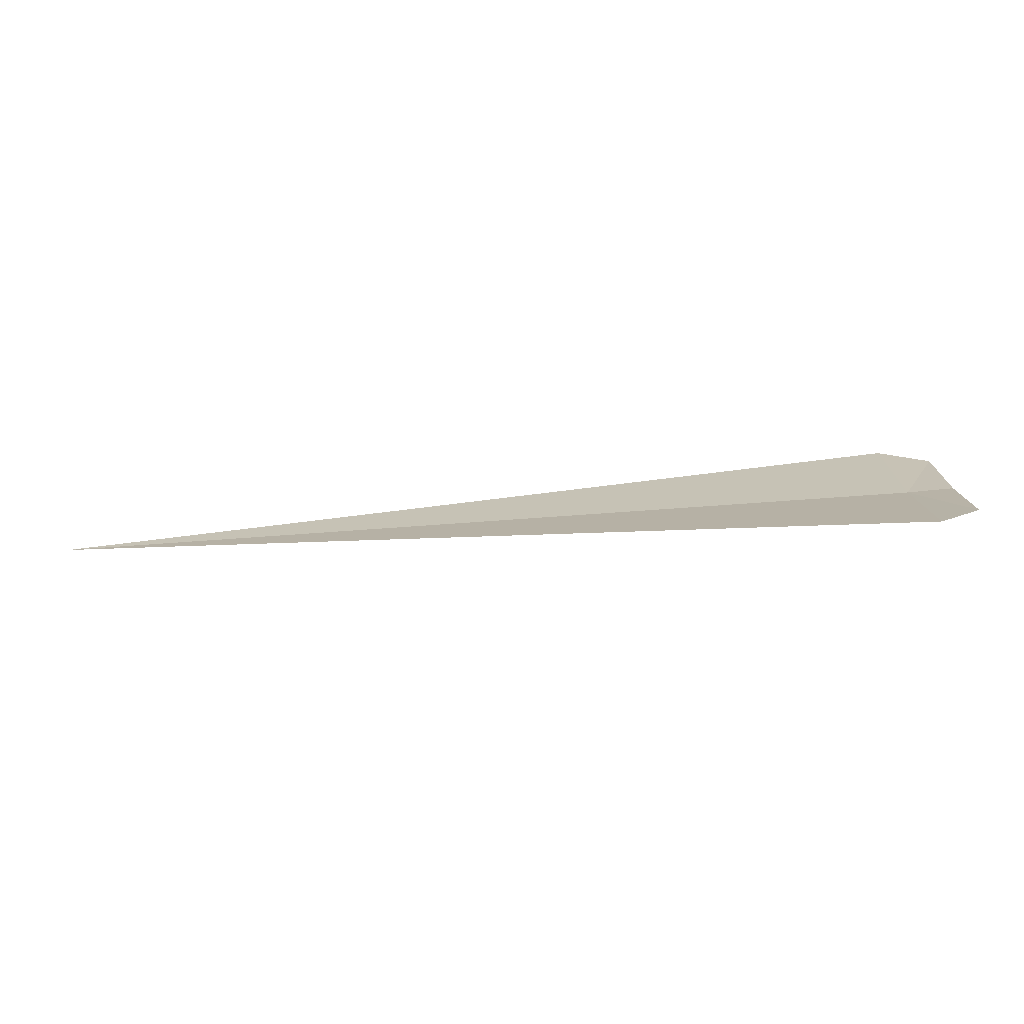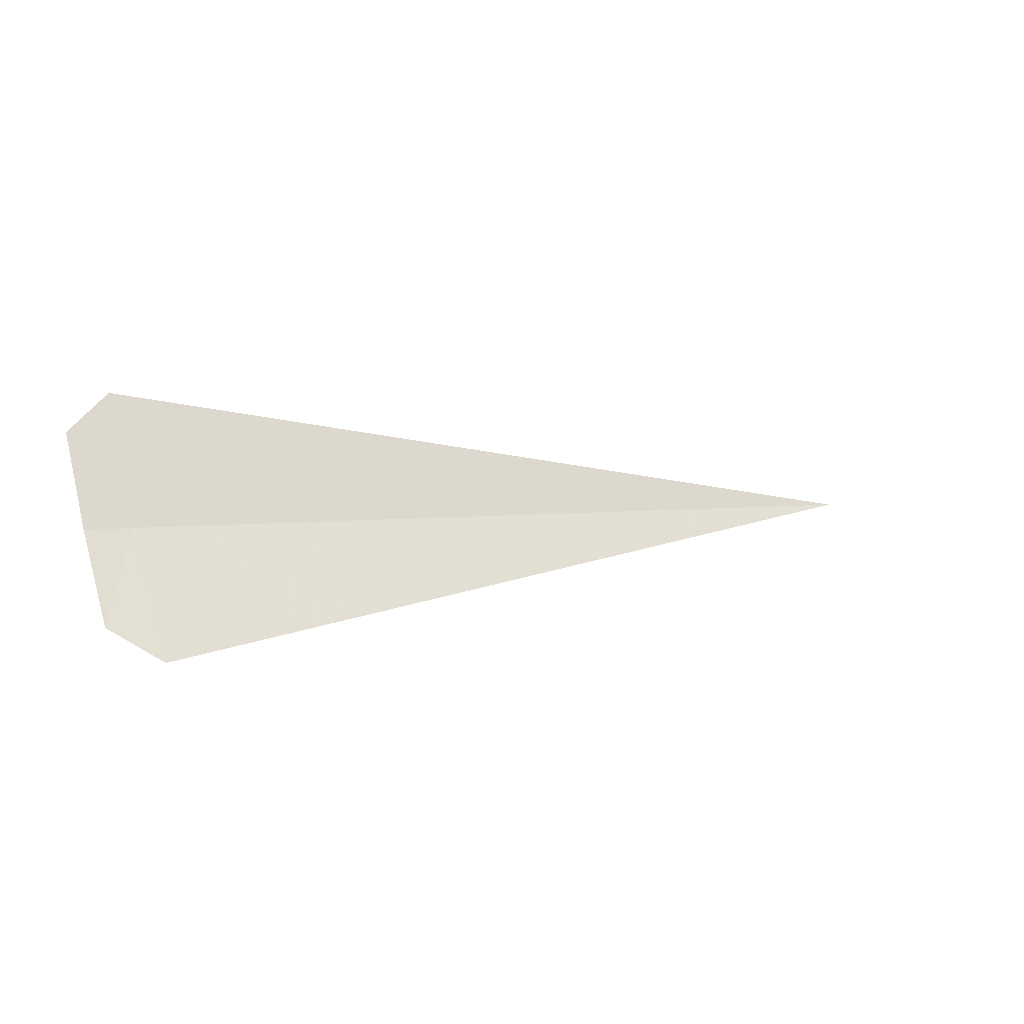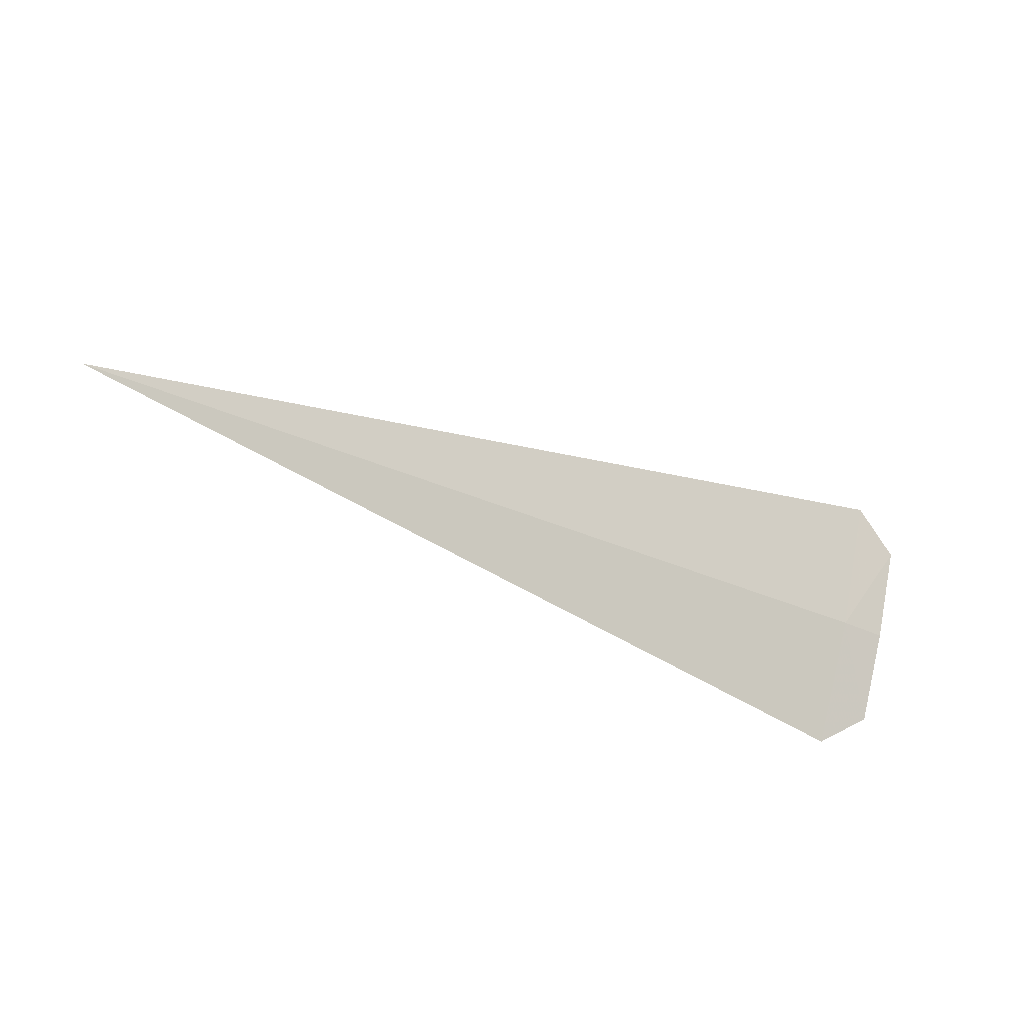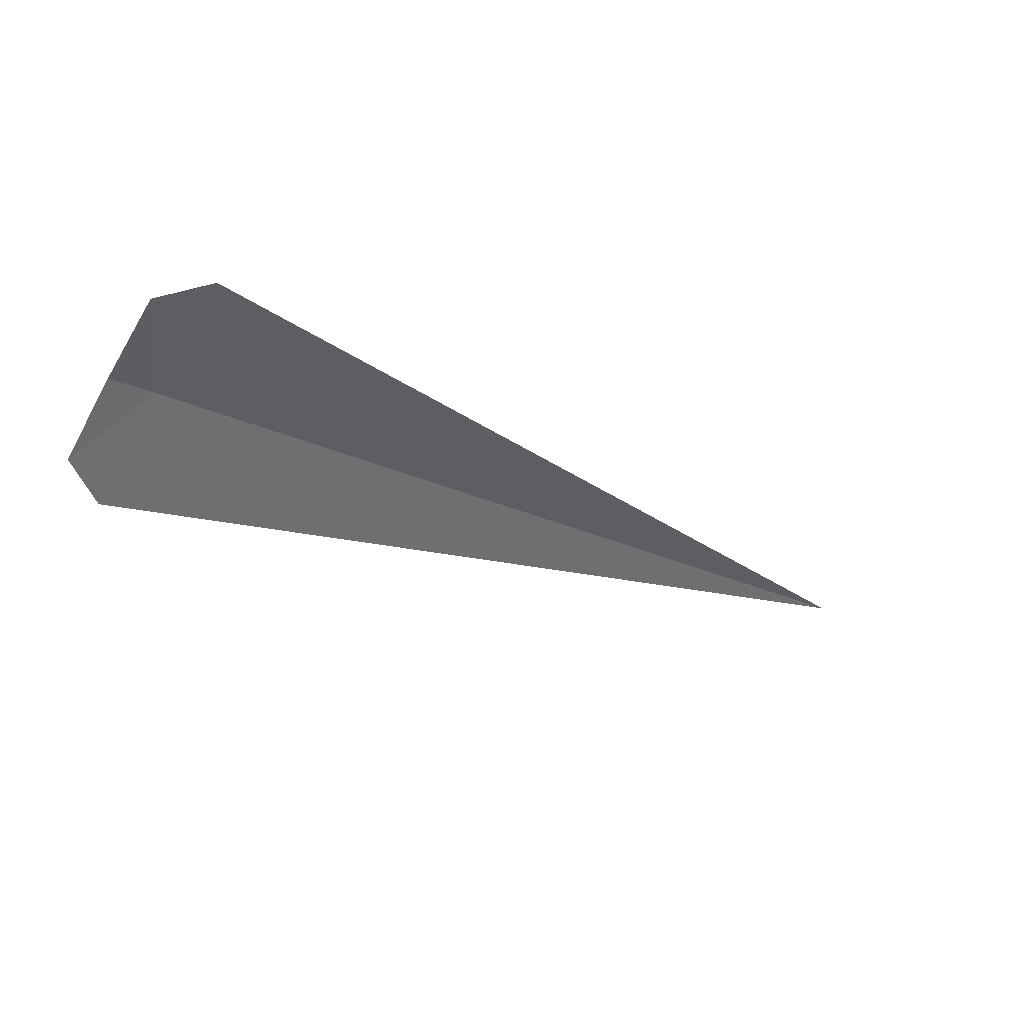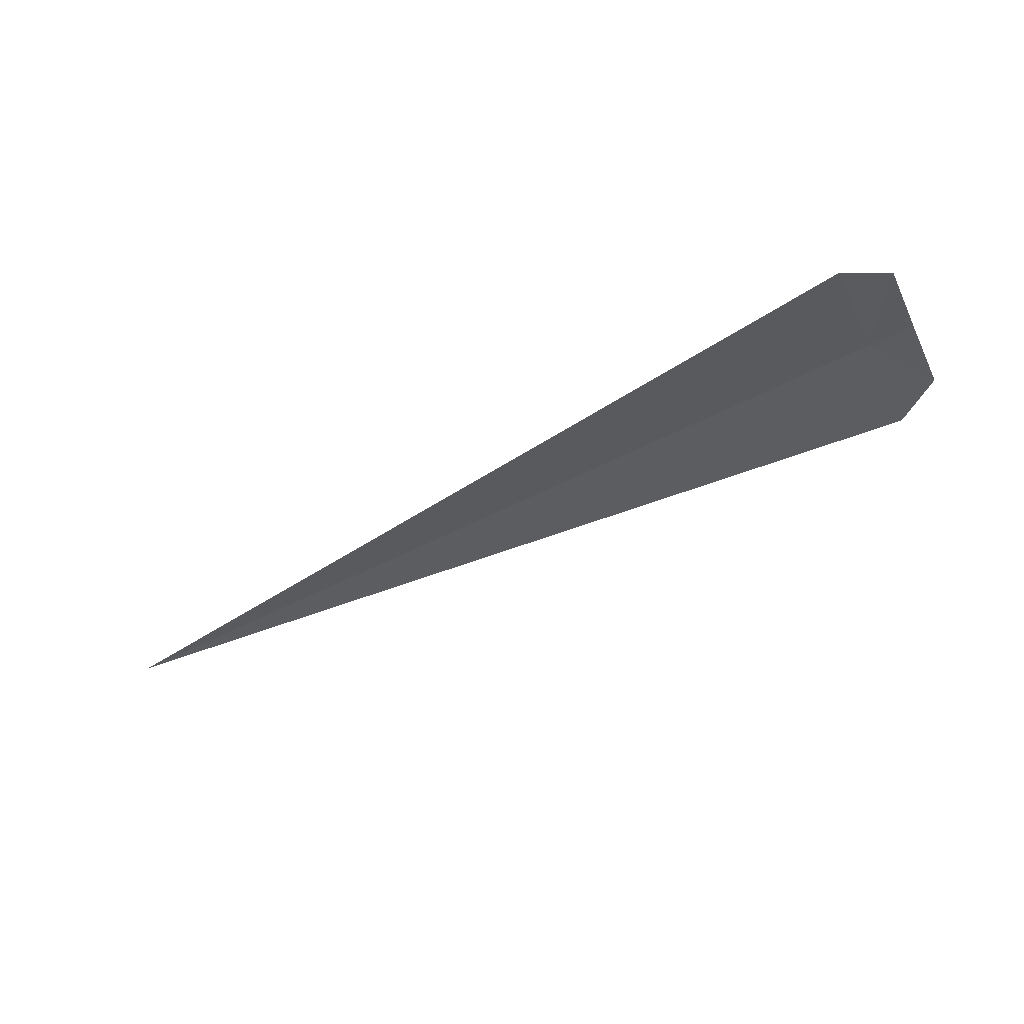
<metadata>
{"format":"obj","ext":"obj","renderer":"f3d","projection":"perspective","resolution":1024,"background":"white","views":[{"elev":78.4,"azim":-4.0,"up":"+Y"},{"elev":2.7,"azim":145.6,"up":"+Y"},{"elev":-41.5,"azim":-27.1,"up":"+Y"},{"elev":-27.7,"azim":145.3,"up":"+Z"},{"elev":-62.2,"azim":26.8,"up":"+Z"}]}
</metadata>
<code>
v 17.5 -19.82 21.93
v 17.5 -19.27 22.18
v 17.71 -19.44 22.1
v 17.71 -19.83 21.92
v 17.71 -20.2 21.71
v 17.5 -20.34 21.61
v 13.61 -19.82 21.93
f 1 3 2
f 1 4 3
f 1 5 4
f 1 6 5
f 1 2 7
f 1 7 6

</code>
